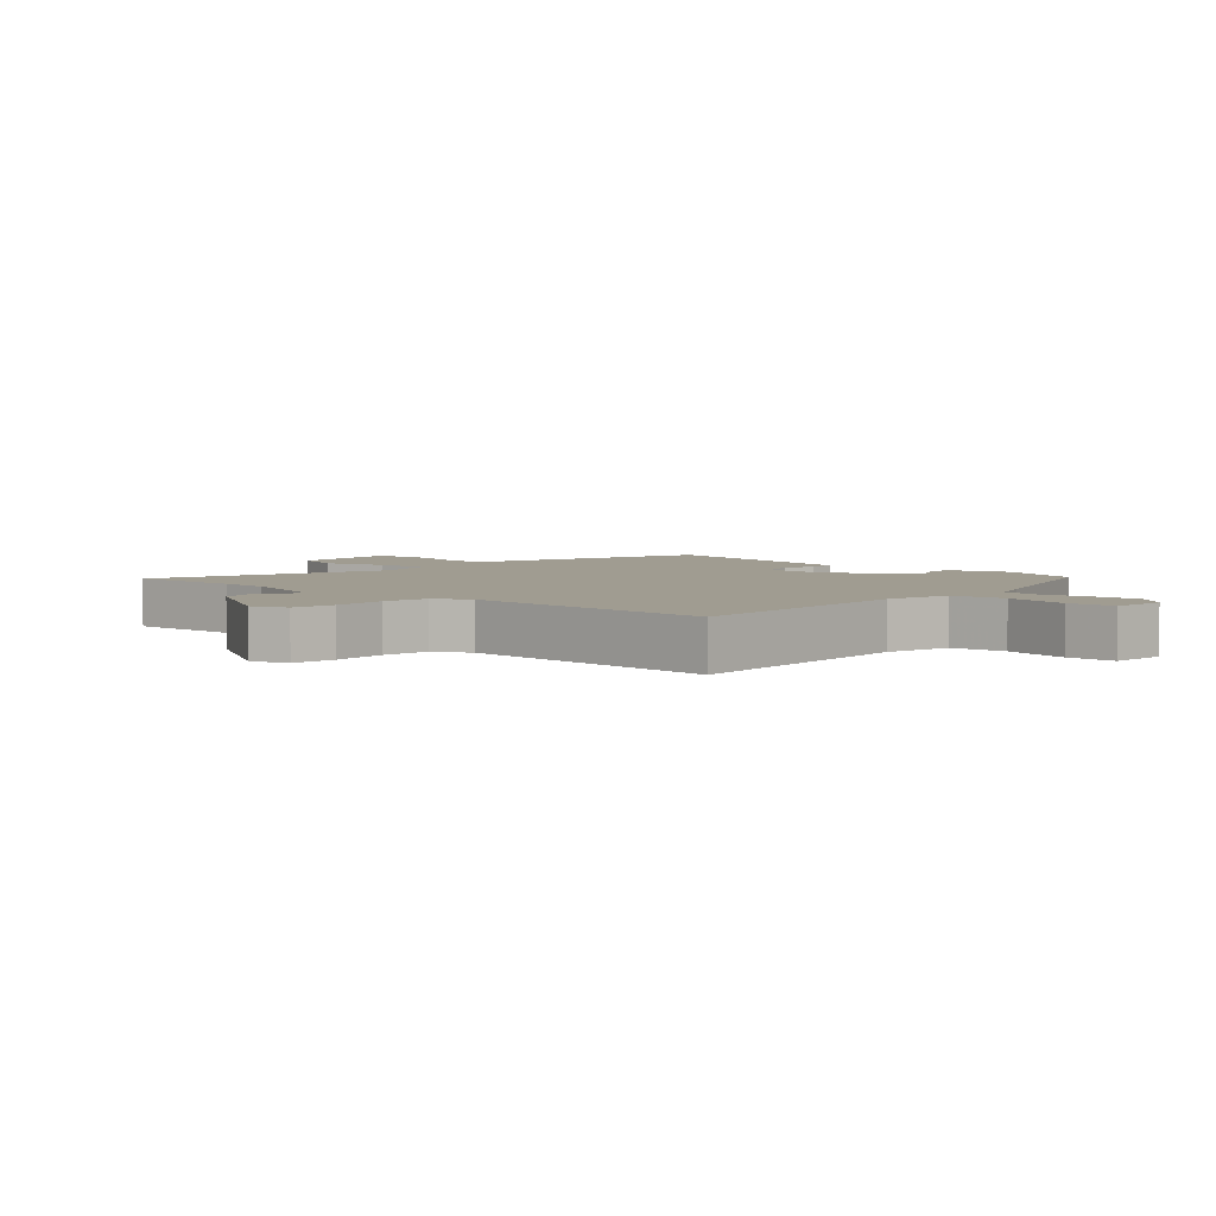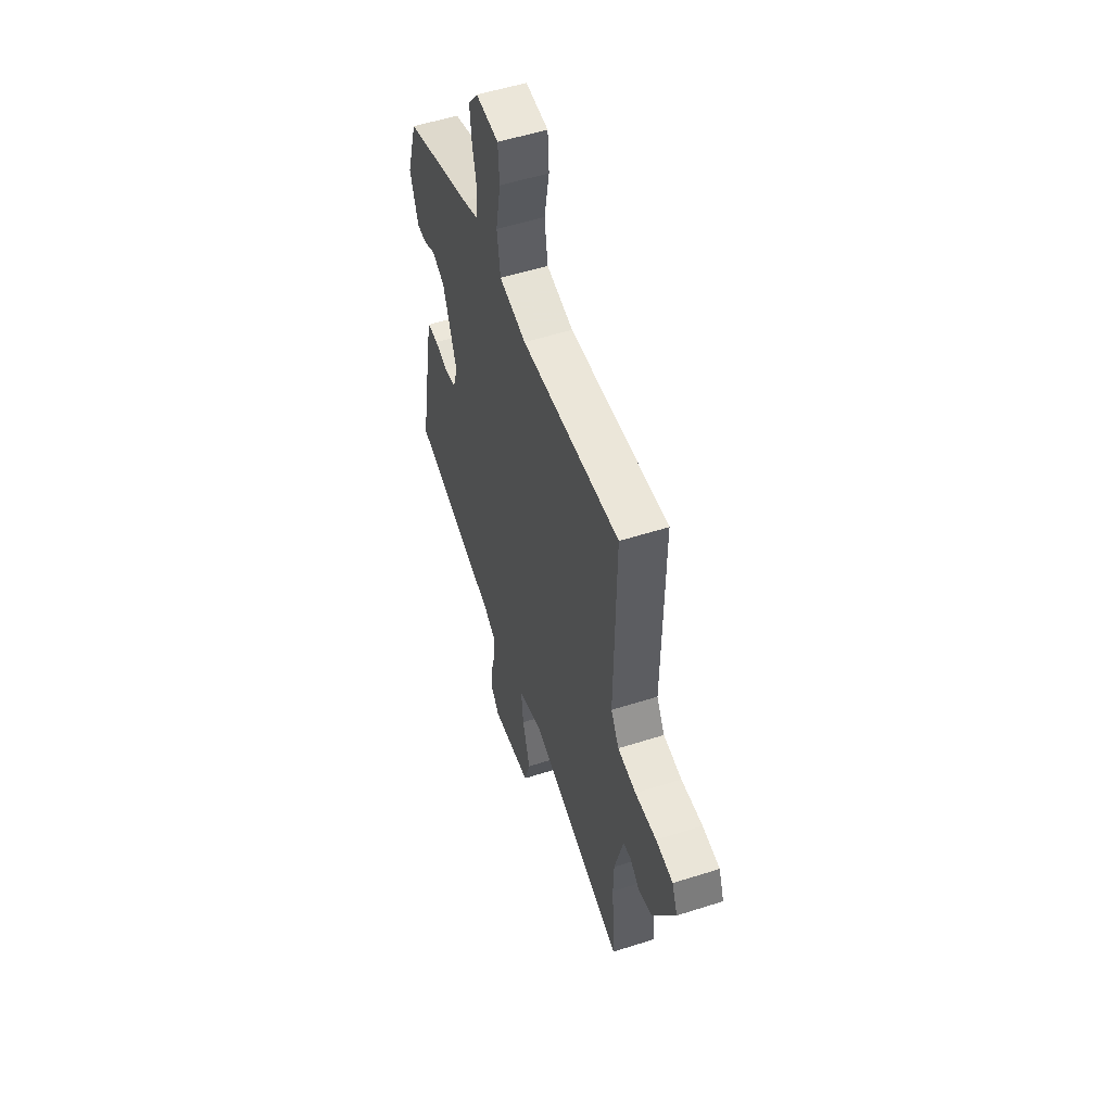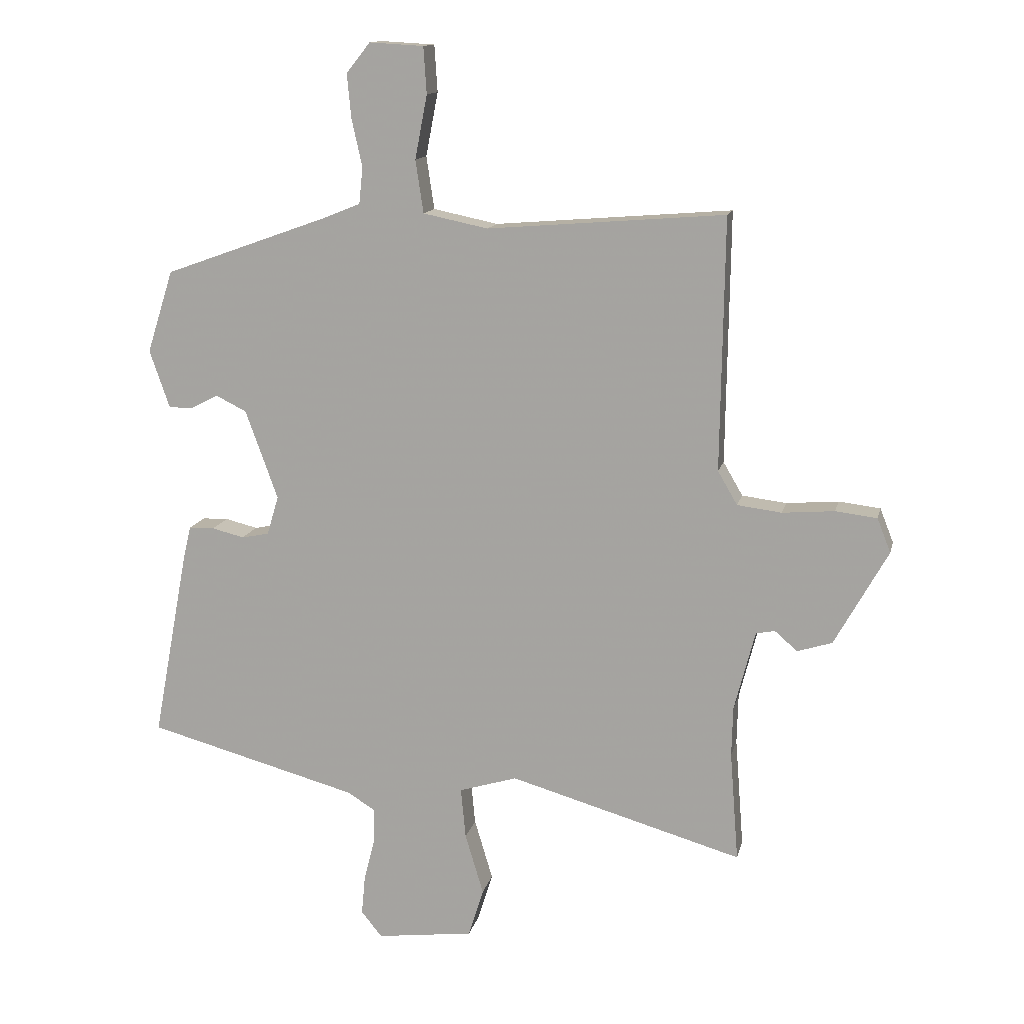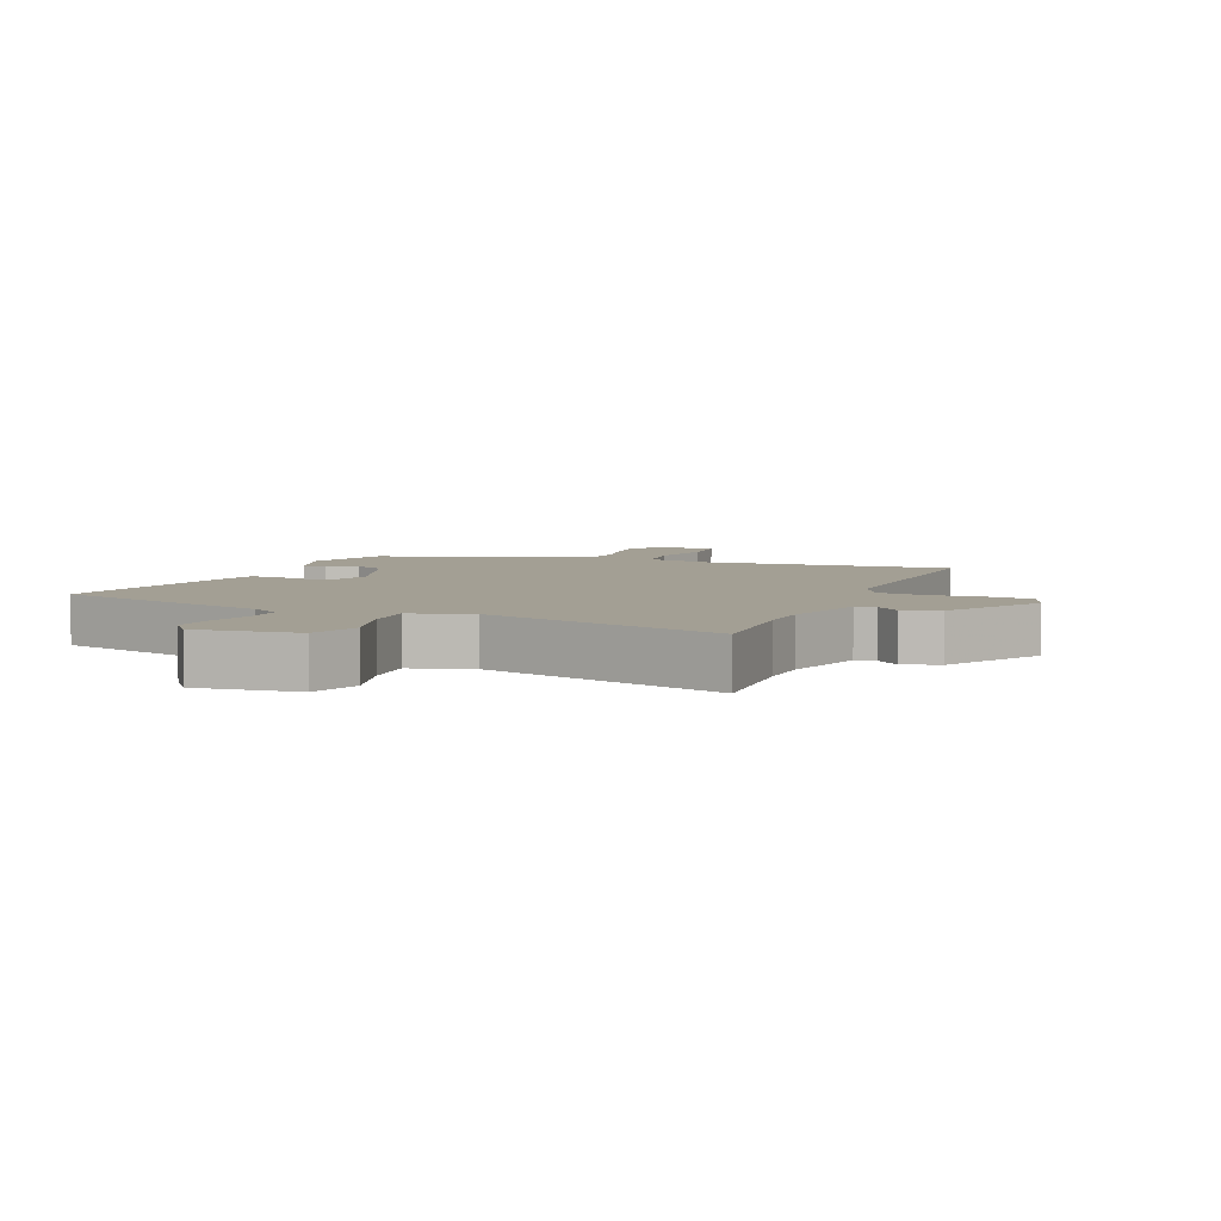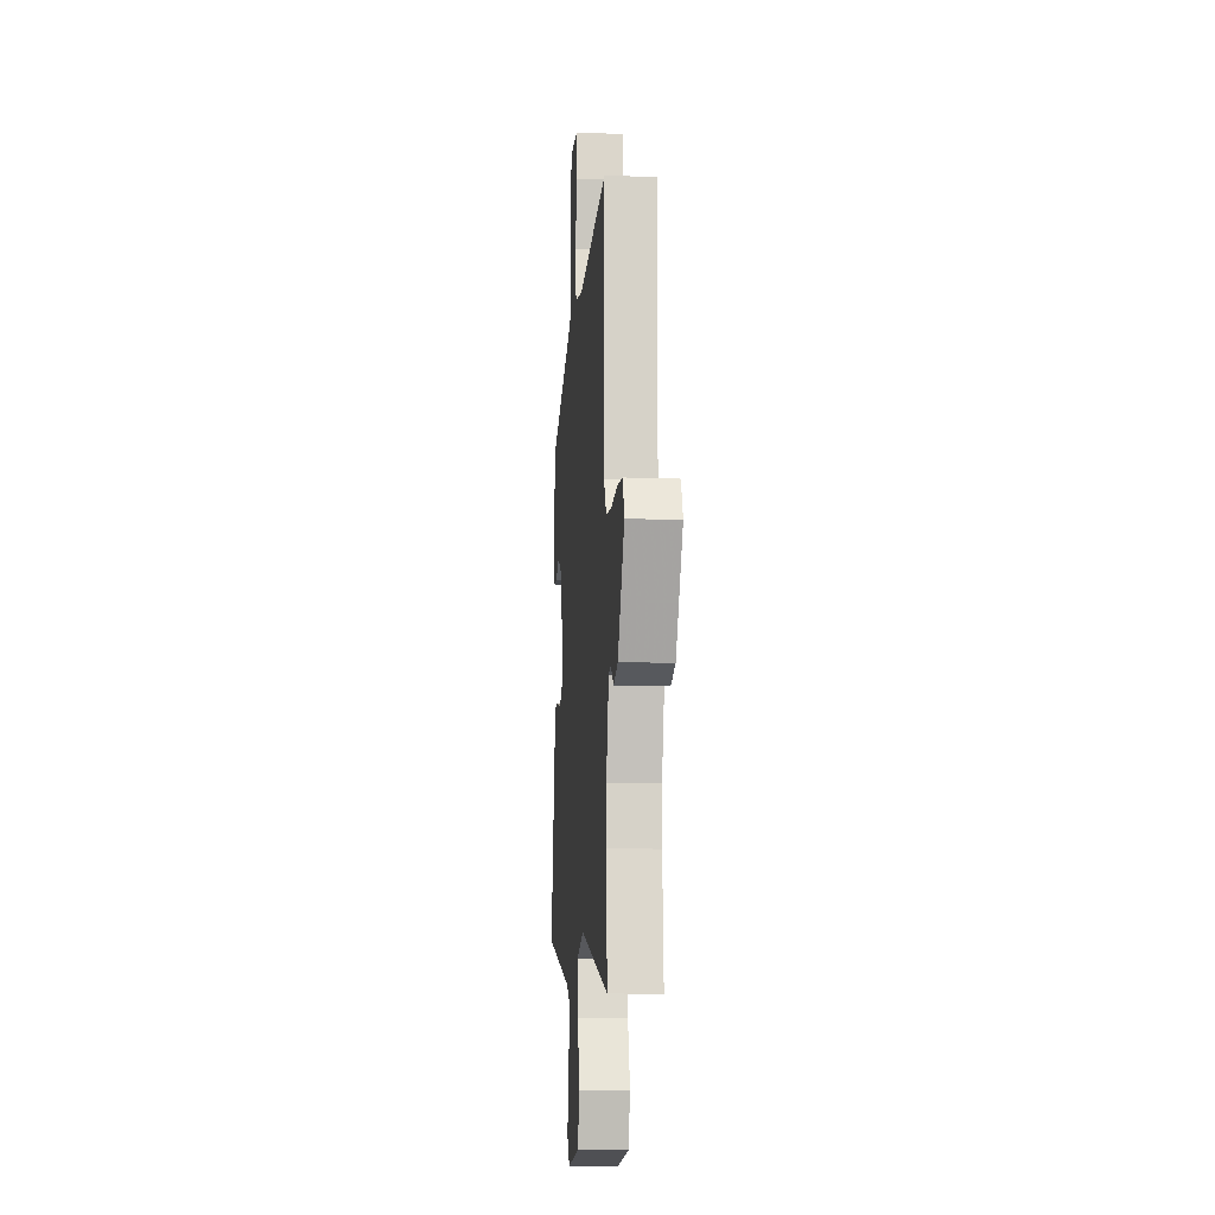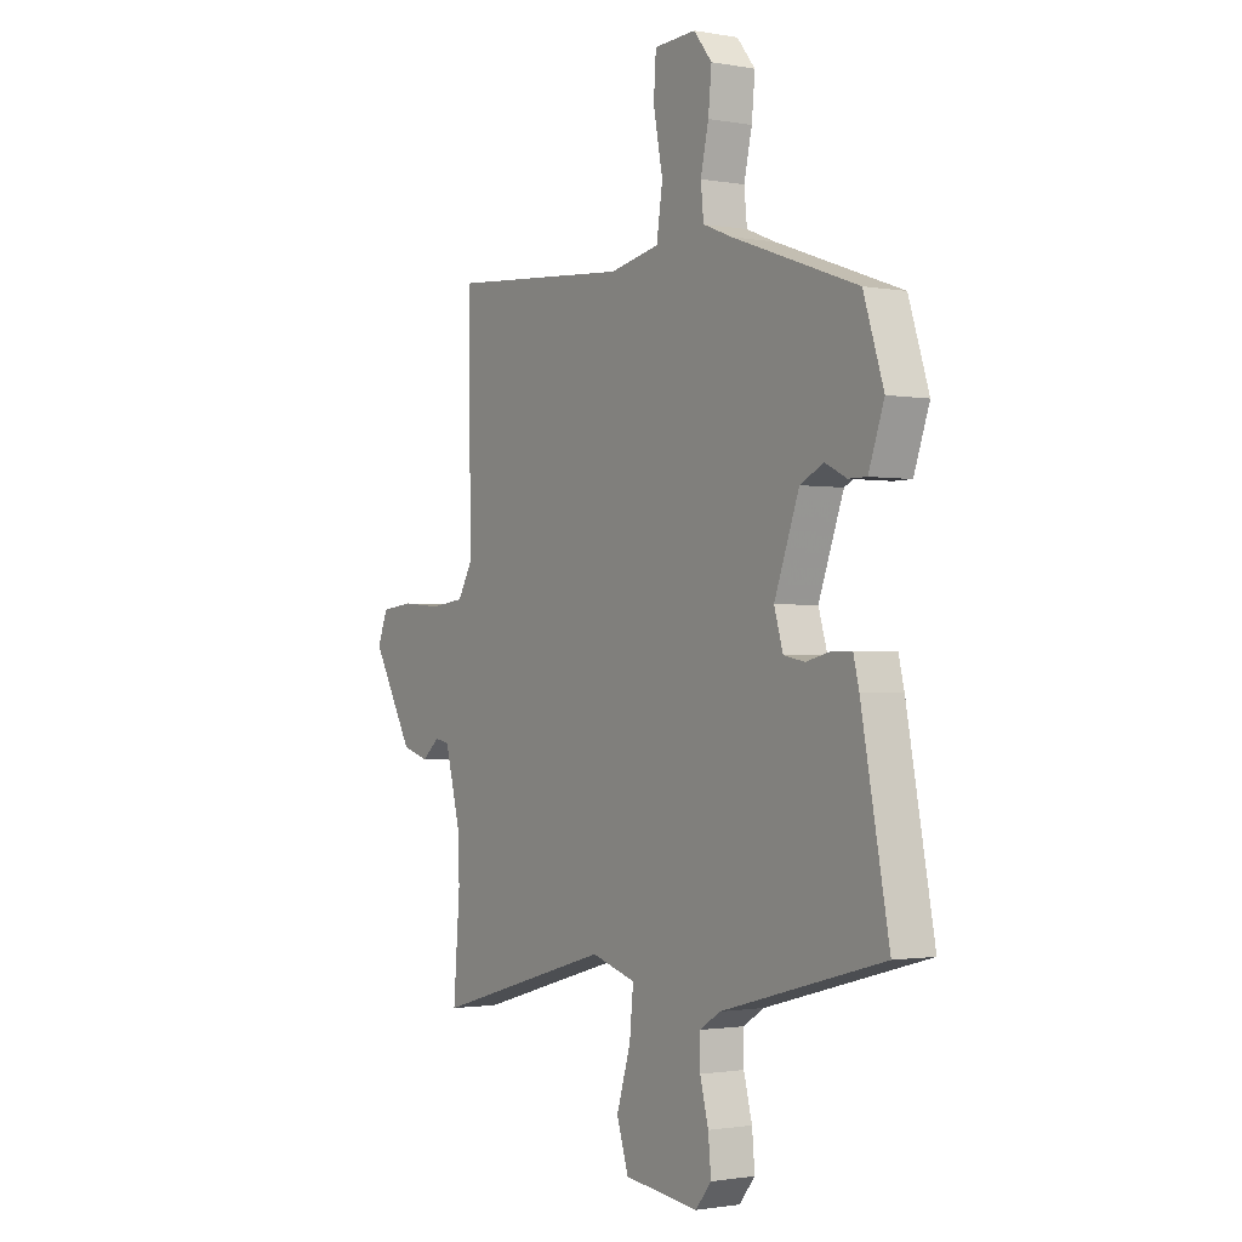
<metadata>
{"format":"obj","ext":"obj","renderer":"f3d","projection":"perspective","resolution":1024,"background":"white","views":[{"elev":4.3,"azim":-46.1,"up":"+Y"},{"elev":53.8,"azim":-108.8,"up":"+Z"},{"elev":13.4,"azim":-167.4,"up":"+Z"},{"elev":5.3,"azim":-157.1,"up":"+Y"},{"elev":-12.0,"azim":-95.0,"up":"+Z"},{"elev":-1.4,"azim":56.4,"up":"+Z"}]}
</metadata>
<code>
v -0.467 0.07 0.488
v -0.079 0.07 0.457
v 0.027 0.07 0.479
v 0.04 0.07 0.565
v 0.02 0.07 0.669
v 0.025 0.07 0.745
v 0.114 0.07 0.75
v 0.153 0.07 0.701
v 0.146 0.07 0.628
v 0.129 0.07 0.552
v 0.135 0.07 0.492
v 0.197 0.07 0.467
v 0.465 0.07 0.371
v 0.508 0.07 0.236
v 0.475 0.07 0.141
v 0.436 0.07 0.141
v 0.39 0.07 0.164
v 0.34 0.07 0.139
v 0.287 0.07 -0.007
v 0.306 0.07 -0.071
v 0.351 0.07 -0.08
v 0.404 0.07 -0.067
v 0.446 0.07 -0.068
v 0.458 0.07 -0.118
v 0.517 0.07 -0.433
v 0.17 0.07 -0.527
v 0.126 0.07 -0.555
v 0.126 0.07 -0.612
v 0.144 0.07 -0.682
v 0.15 0.07 -0.747
v 0.116 0.07 -0.789
v -0.043 0.07 -0.769
v -0.068 0.07 -0.689
v -0.038 0.07 -0.589
v -0.03 0.07 -0.506
v -0.125 0.07 -0.477
v -0.507 0.07 -0.587
v -0.493 0.07 -0.407
v -0.495 0.07 -0.325
v -0.529 0.07 -0.194
v -0.56 0.07 -0.188
v -0.597 0.07 -0.22
v -0.654 0.07 -0.202
v -0.741 0.07 -0.046
v -0.719 0.07 0.01
v -0.651 0.07 0.018
v -0.566 0.07 0.011
v -0.493 0.07 0.02
v -0.461 0.07 0.075
v -0.467 0 0.488
v -0.079 0 0.457
v 0.027 0 0.479
v 0.04 0 0.565
v 0.02 0 0.669
v 0.025 0 0.745
v 0.114 0 0.75
v 0.153 0 0.701
v 0.146 0 0.628
v 0.129 0 0.552
v 0.135 0 0.492
v 0.197 0 0.467
v 0.465 0 0.371
v 0.508 0 0.236
v 0.475 0 0.141
v 0.436 0 0.141
v 0.39 0 0.164
v 0.34 0 0.139
v 0.287 0 -0.007
v 0.306 0 -0.071
v 0.351 0 -0.08
v 0.404 0 -0.067
v 0.446 0 -0.068
v 0.458 0 -0.118
v 0.517 0 -0.433
v 0.17 0 -0.527
v 0.126 0 -0.555
v 0.126 0 -0.612
v 0.144 0 -0.682
v 0.15 0 -0.747
v 0.116 0 -0.789
v -0.043 0 -0.769
v -0.068 0 -0.689
v -0.038 0 -0.589
v -0.03 0 -0.506
v -0.125 0 -0.477
v -0.507 0 -0.587
v -0.493 0 -0.407
v -0.495 0 -0.325
v -0.529 0 -0.194
v -0.56 0 -0.188
v -0.597 0 -0.22
v -0.654 0 -0.202
v -0.741 0 -0.046
v -0.719 0 0.01
v -0.651 0 0.018
v -0.566 0 0.011
v -0.493 0 0.02
v -0.461 0 0.075
f 45 46 47
f 44 45 47
f 43 44 47
f 42 43 47
f 41 42 47
f 40 41 47 48
f 39 40 48 49
f 36 37 38
f 36 38 39 49
f 32 33 34
f 31 32 34
f 30 31 34
f 29 30 34
f 28 29 34
f 27 28 34 35
f 26 27 35
f 26 35 36
f 25 26 36
f 24 25 36
f 23 24 36
f 22 23 36
f 21 22 36
f 15 16 17
f 14 15 17
f 13 14 17
f 12 13 17
f 11 12 17 18
f 8 9 10
f 7 8 10
f 6 7 10
f 5 6 10
f 4 5 10
f 3 4 10 11
f 11 18 19
f 3 11 19
f 2 3 19
f 20 21 36 49
f 19 20 49
f 2 19 49
f 1 2 49
f 96 95 94
f 96 94 93
f 96 93 92
f 96 92 91
f 96 91 90
f 97 96 90 89
f 98 97 89 88
f 87 86 85
f 98 88 87 85
f 83 82 81
f 83 81 80
f 83 80 79
f 83 79 78
f 83 78 77
f 84 83 77 76
f 84 76 75
f 85 84 75
f 85 75 74
f 85 74 73
f 85 73 72
f 85 72 71
f 85 71 70
f 66 65 64
f 66 64 63
f 66 63 62
f 66 62 61
f 67 66 61 60
f 59 58 57
f 59 57 56
f 59 56 55
f 59 55 54
f 59 54 53
f 60 59 53 52
f 68 67 60
f 68 60 52
f 68 52 51
f 98 85 70 69
f 98 69 68
f 98 68 51
f 98 51 50
f 1 50 51 2
f 2 51 52 3
f 3 52 53 4
f 4 53 54 5
f 5 54 55 6
f 6 55 56 7
f 7 56 57 8
f 8 57 58 9
f 9 58 59 10
f 10 59 60 11
f 11 60 61 12
f 12 61 62 13
f 13 62 63 14
f 14 63 64 15
f 15 64 65 16
f 16 65 66 17
f 17 66 67 18
f 18 67 68 19
f 19 68 69 20
f 20 69 70 21
f 21 70 71 22
f 22 71 72 23
f 23 72 73 24
f 24 73 74 25
f 25 74 75 26
f 26 75 76 27
f 27 76 77 28
f 28 77 78 29
f 29 78 79 30
f 30 79 80 31
f 31 80 81 32
f 32 81 82 33
f 33 82 83 34
f 34 83 84 35
f 35 84 85 36
f 36 85 86 37
f 37 86 87 38
f 38 87 88 39
f 39 88 89 40
f 40 89 90 41
f 41 90 91 42
f 42 91 92 43
f 43 92 93 44
f 44 93 94 45
f 45 94 95 46
f 46 95 96 47
f 47 96 97 48
f 48 97 98 49
f 49 98 50 1

</code>
